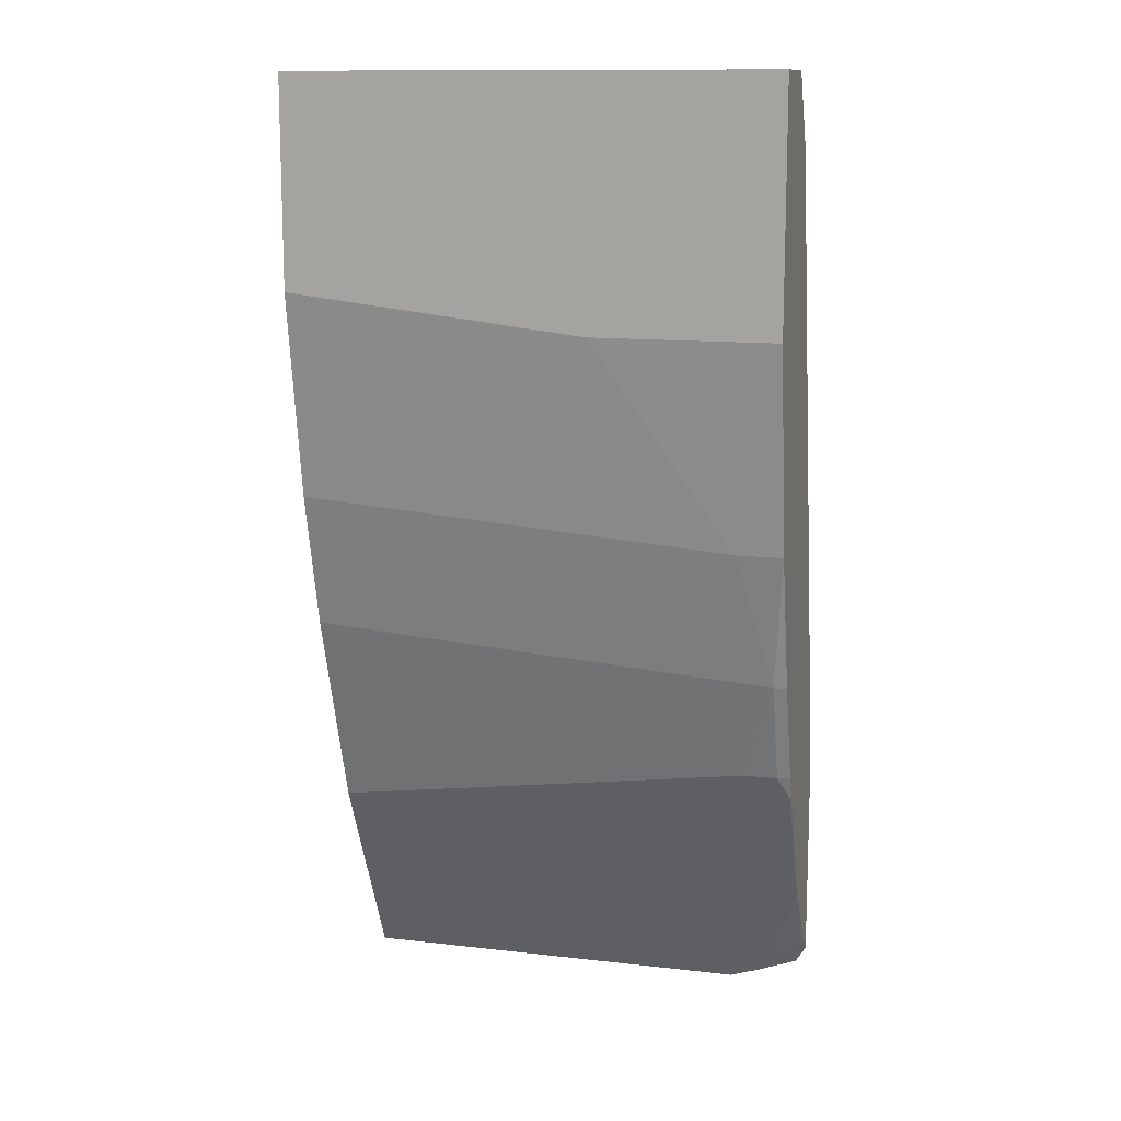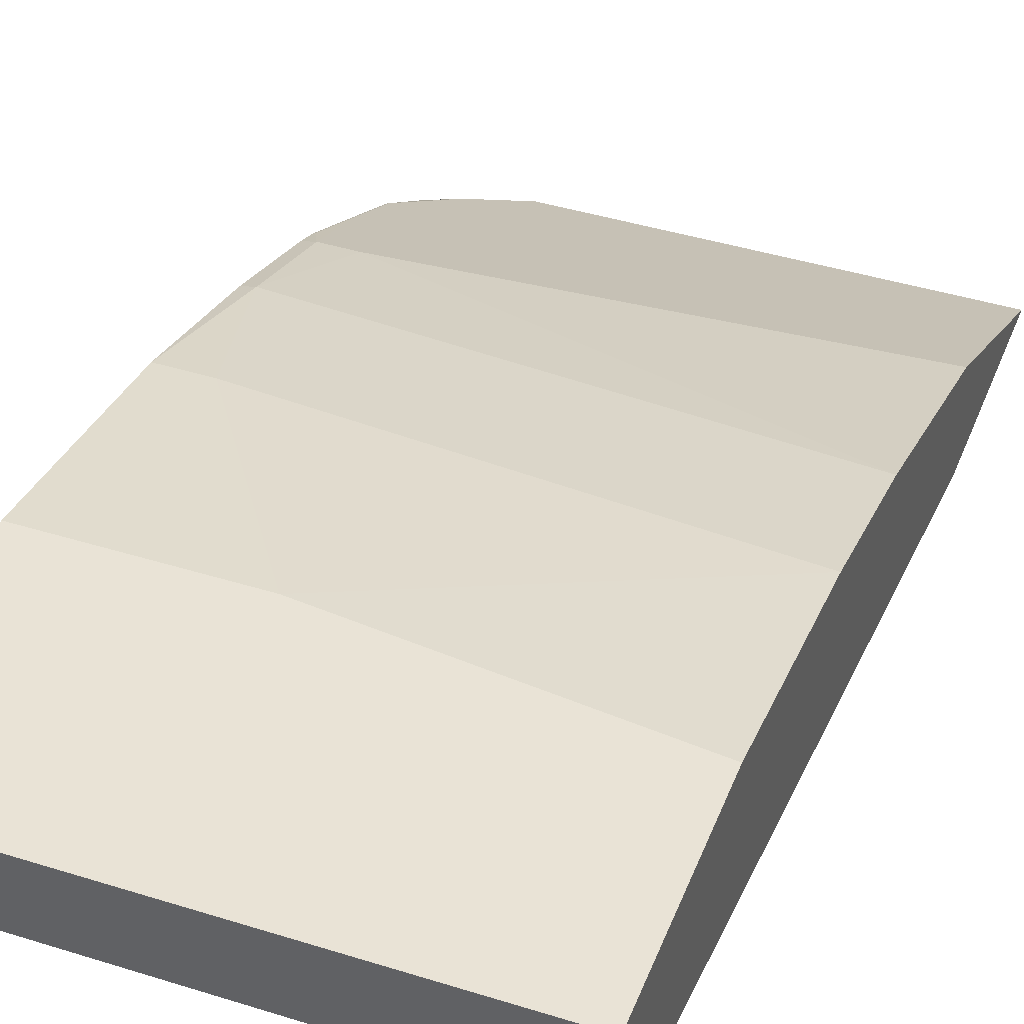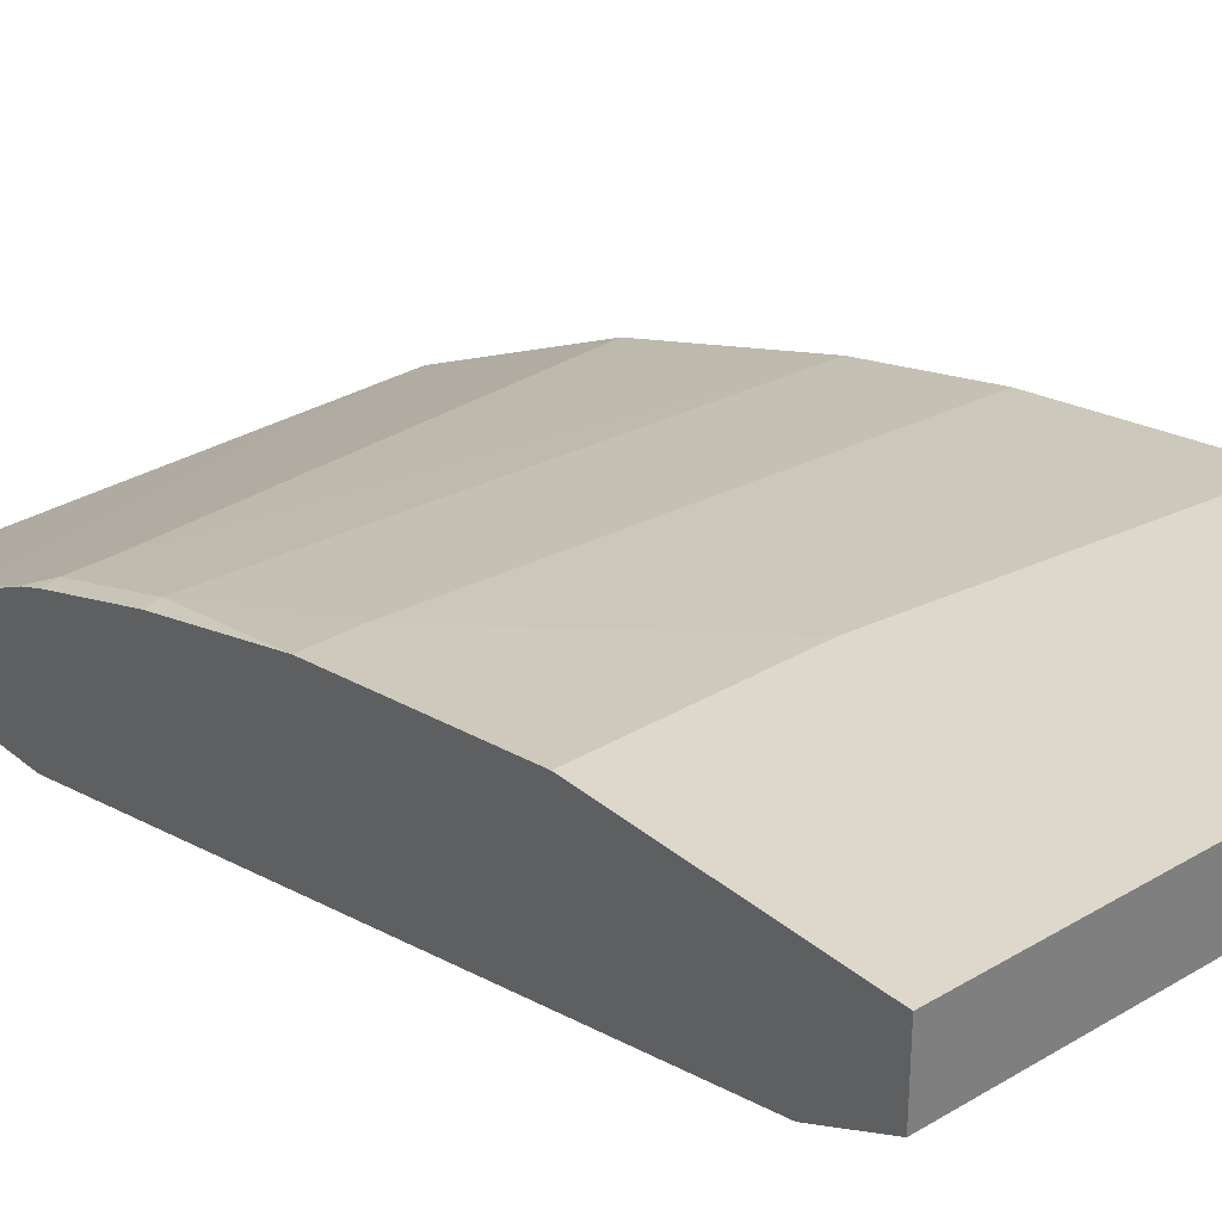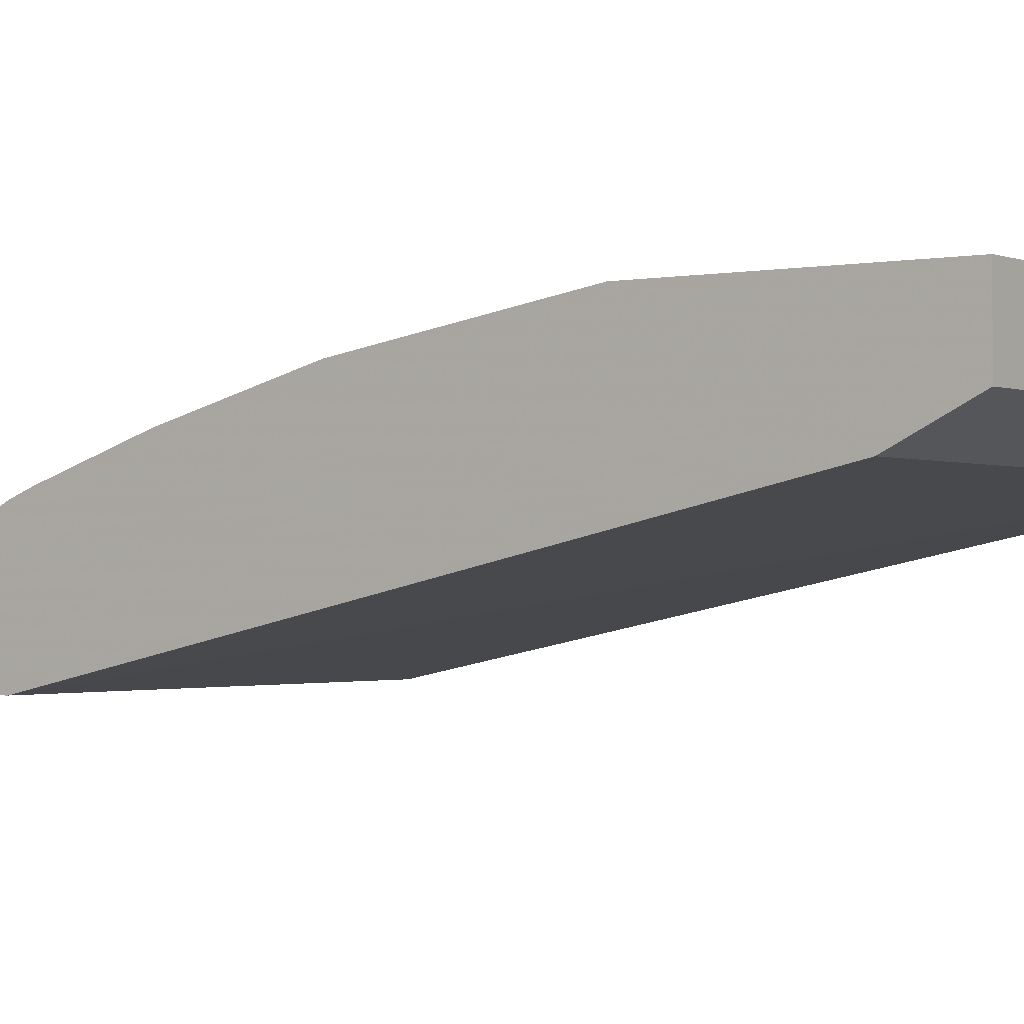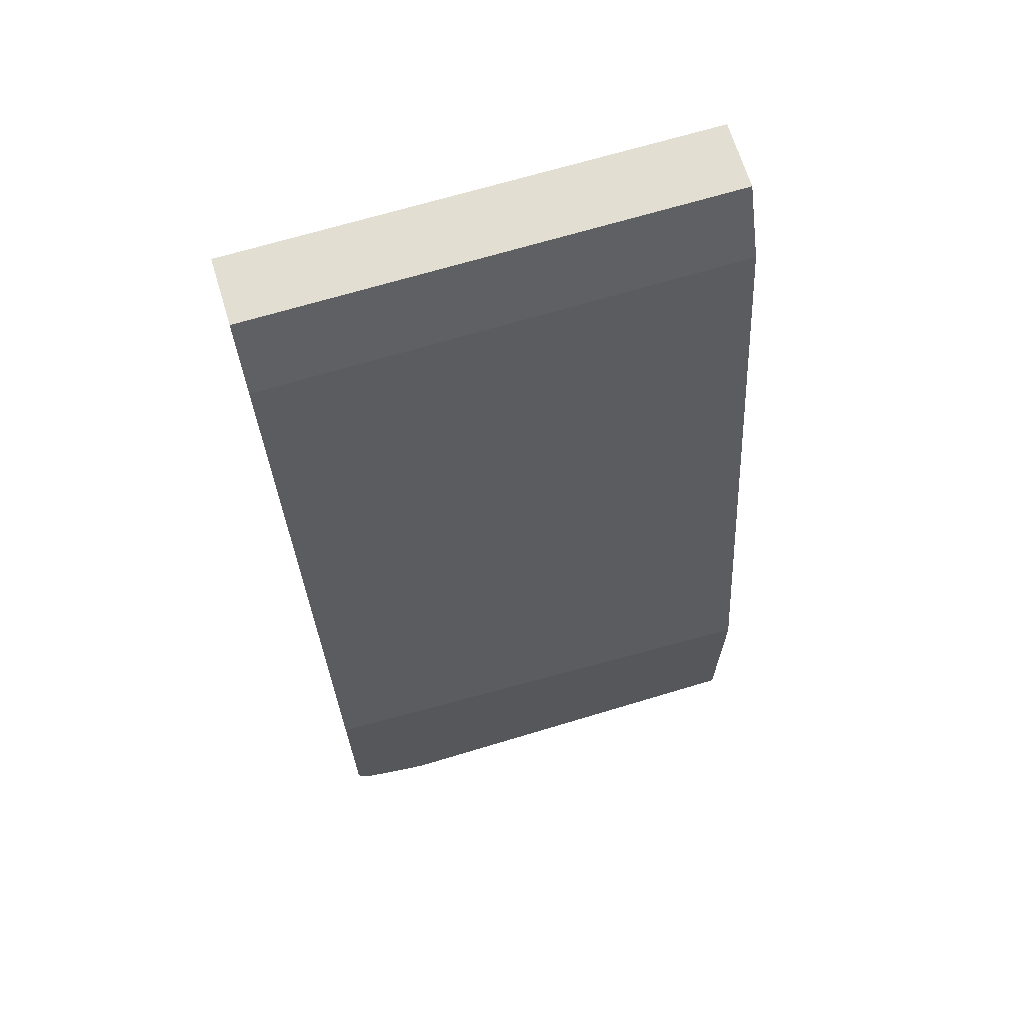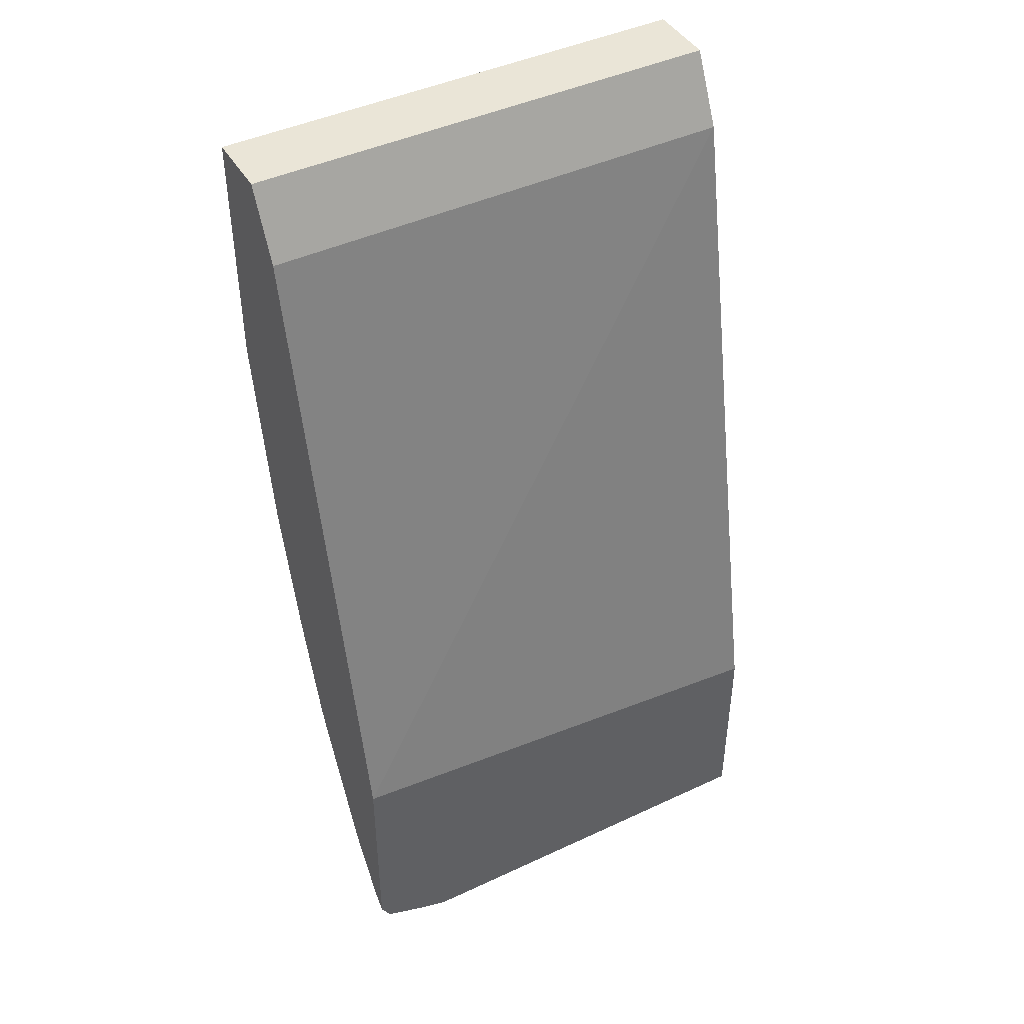
<metadata>
{"format":"obj","ext":"obj","renderer":"f3d","projection":"perspective","resolution":1024,"background":"white","views":[{"elev":12.5,"azim":15.4,"up":"+Y"},{"elev":42.2,"azim":-159.4,"up":"+Z"},{"elev":31.4,"azim":139.6,"up":"+Z"},{"elev":-1.6,"azim":125.9,"up":"+Z"},{"elev":67.8,"azim":163.1,"up":"+Y"},{"elev":44.0,"azim":151.2,"up":"+Y"}]}
</metadata>
<code>
v 0.3726 0.2081 0.4926
v 0.007836 0.2081 0.4926
v 0.3726 0.2081 0.5444
v 0.3726 0.1555 0.4666
v 0.007836 0.2081 0.5444
v 0.007836 0.1555 0.4666
v 0.3726 0.02587 0.5444
v 0.3726 -0.3275 0.3627
v 0.007836 0.05181 0.5444
v 0.007836 -0.3629 0.363
v 0.2333 0.02587 0.5444
v 0.3726 -0.1296 0.5185
v 0.3726 -0.4879 0.3627
v 0.007836 -0.3894 0.3627
v 0.007836 -0.1037 0.5185
v 0.337 -0.1296 0.5185
v 0.3629 -0.2333 0.4926
v 0.3726 -0.2333 0.4904
v 0.3726 -0.4774 0.3738
v 0.365 -0.5003 0.3627
v 0.007836 -0.5199 0.3627
v 0.007836 -0.2074 0.4926
v 0.337 -0.3111 0.4666
v 0.3629 -0.3111 0.4666
v 0.3726 -0.3111 0.4645
v 0.3726 -0.4312 0.4063
v 0.3694 -0.4796 0.3759
v 0.3456 -0.4839 0.3802
v 0.3495 -0.5061 0.3627
v 0.007836 -0.3629 0.4407
v 0.02451 -0.5199 0.3627
v 0.3543 -0.3457 0.4494
v 0.3716 -0.3802 0.4321
v 0.3716 -0.3283 0.458
v 0.3726 -0.3275 0.4581
v 0.3716 -0.432 0.4062
v 0.3726 -0.3794 0.4322
v 0.3114 -0.5191 0.3627
v 0.3354 -0.5114 0.3627
v 0.3629 -0.4148 0.4148
f 19 26 27
f 21 23 30
f 21 31 24
f 20 27 28
f 20 28 29
f 19 27 20
f 21 24 23
f 17 25 18
f 13 19 20
f 17 23 24
f 17 22 23
f 16 22 17
f 15 22 16
f 12 17 18
f 22 30 23
f 12 16 17
f 17 24 25
f 24 31 32
f 31 33 32
f 24 33 34
f 11 15 16
f 33 37 35
f 33 35 34
f 33 40 36
f 31 40 33
f 28 40 31
f 28 36 40
f 24 32 33
f 28 39 29
f 28 31 38
f 27 36 28
f 26 33 36
f 26 37 33
f 26 36 27
f 24 35 25
f 24 34 35
f 28 38 39
f 9 15 11
f 1 5 3
f 8 21 14
f 2 6 10
f 1 6 2
f 1 4 6
f 1 8 4
f 1 13 8
f 1 19 13
f 1 26 19
f 1 37 26
f 1 35 37
f 1 18 25
f 1 12 18
f 1 7 12
f 1 3 7
f 1 2 5
f 8 14 10
f 2 10 14
f 2 14 21
f 1 25 35
f 2 30 22
f 8 31 21
f 2 21 30
f 8 38 31
f 8 39 38
f 8 20 29
f 8 13 20
f 7 16 12
f 7 11 16
f 8 29 39
f 4 8 6
f 3 11 7
f 3 9 11
f 2 22 15
f 3 5 9
f 2 9 5
f 6 8 10
f 2 15 9

</code>
